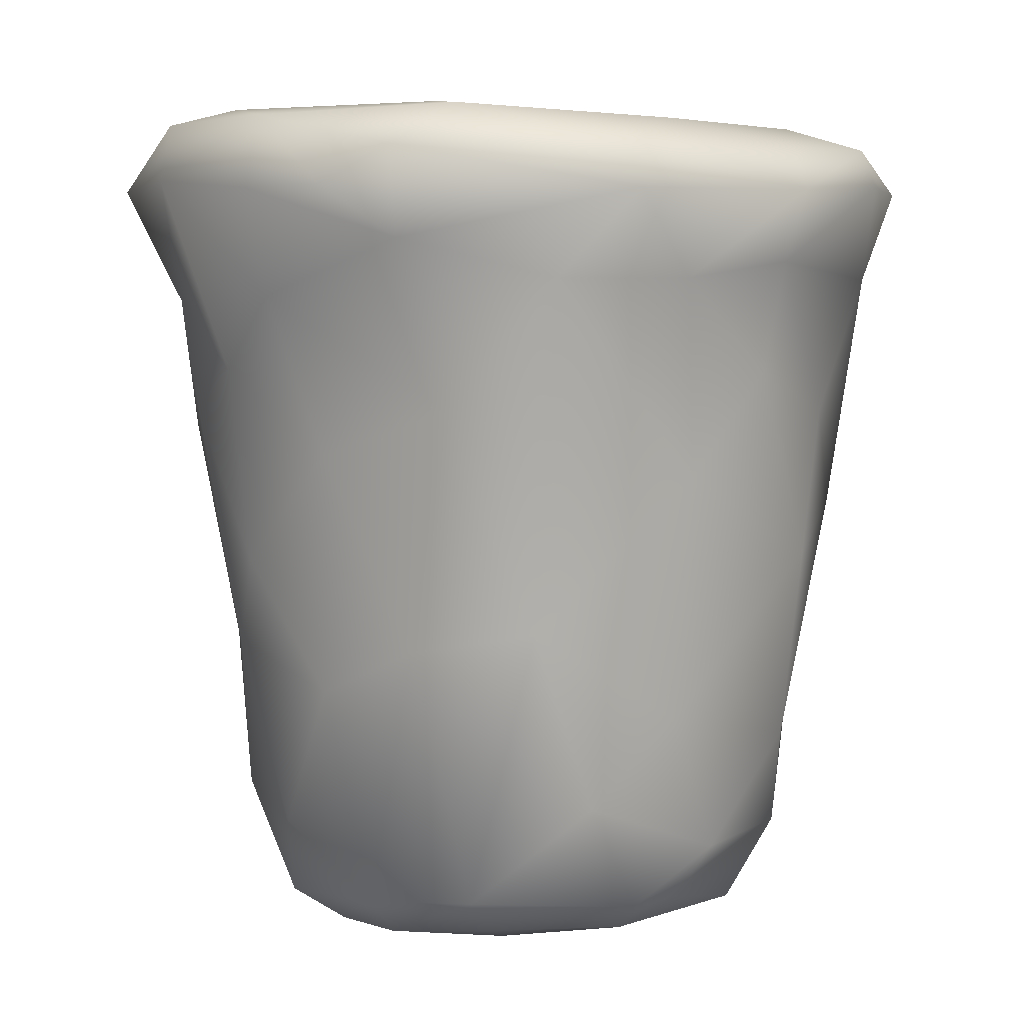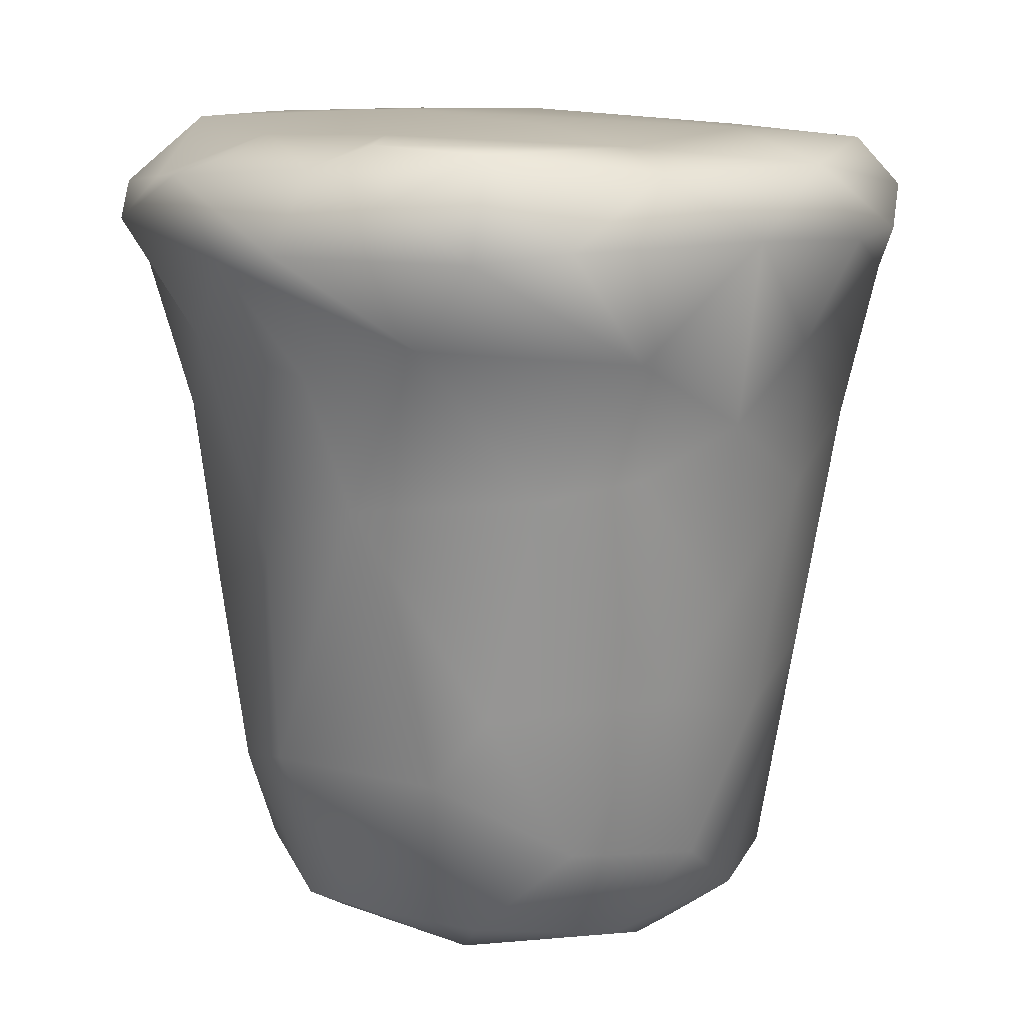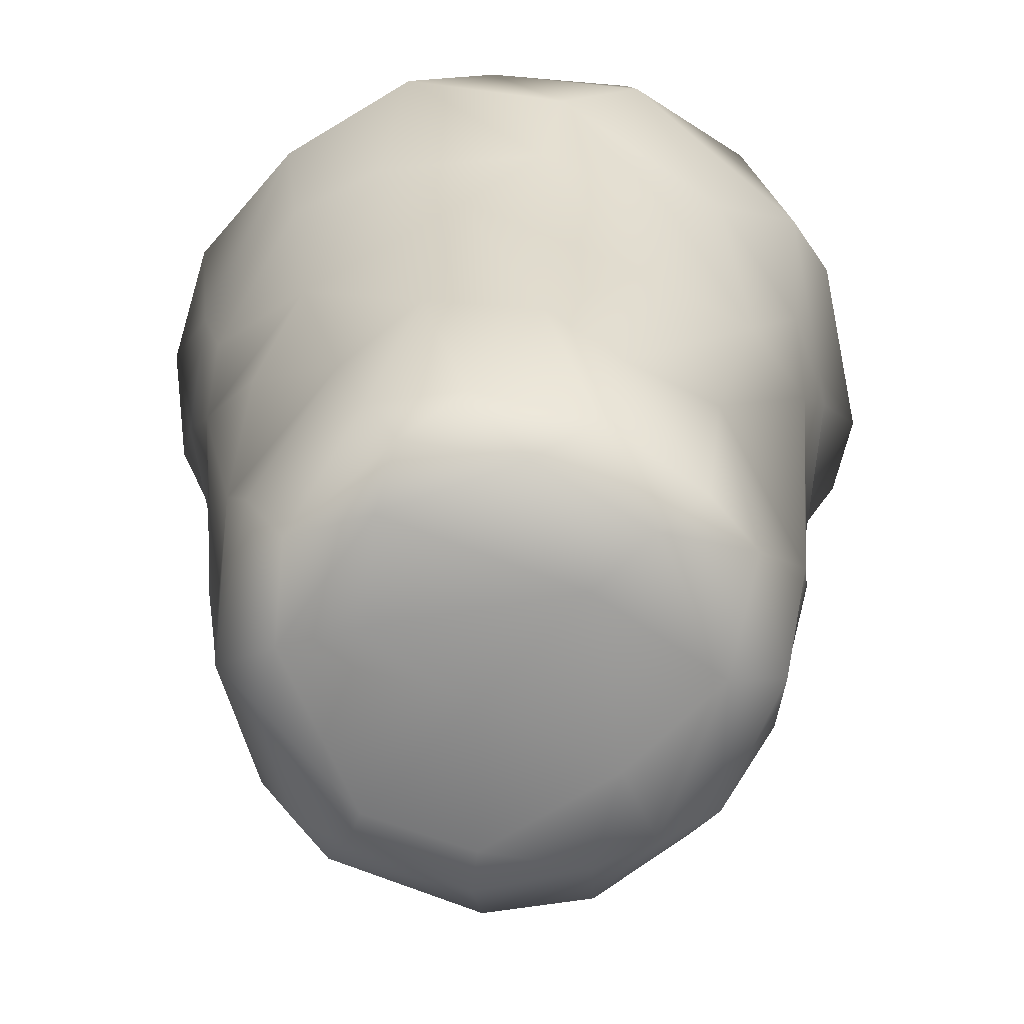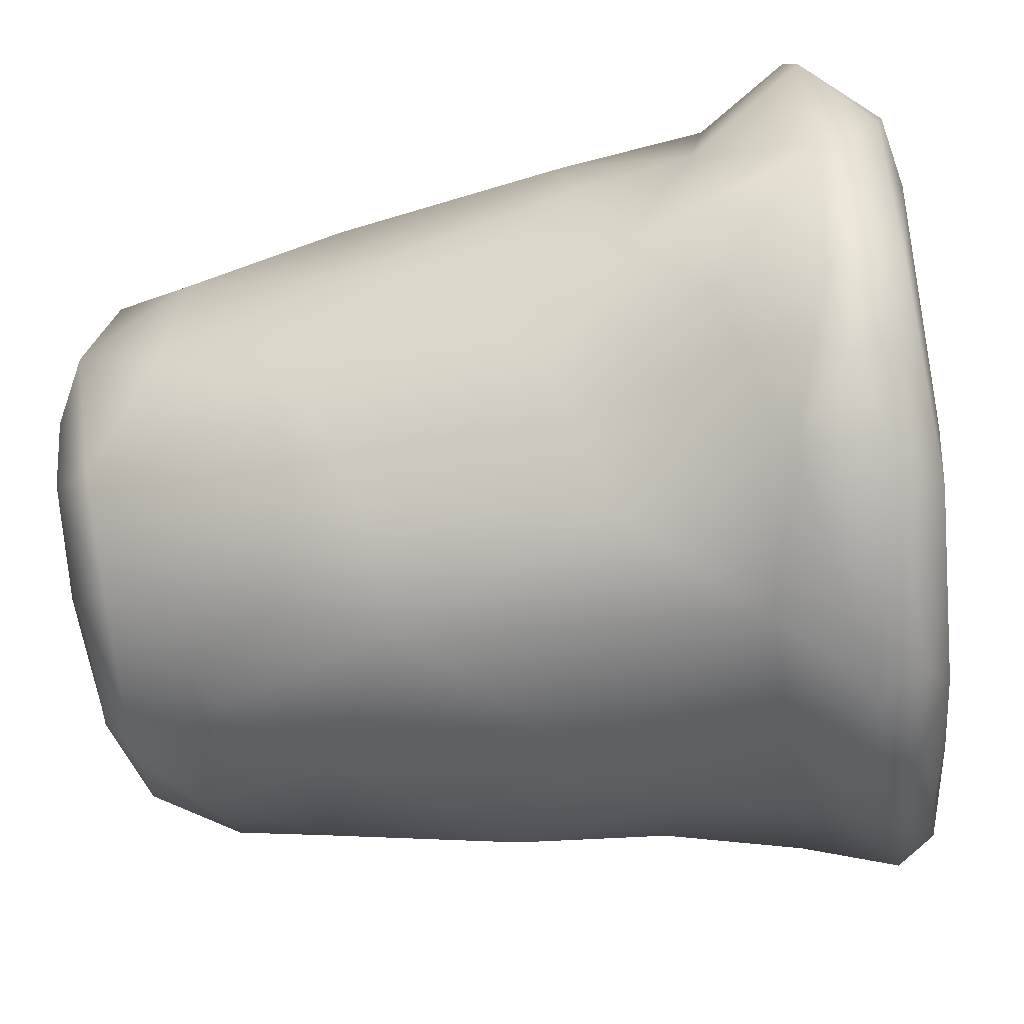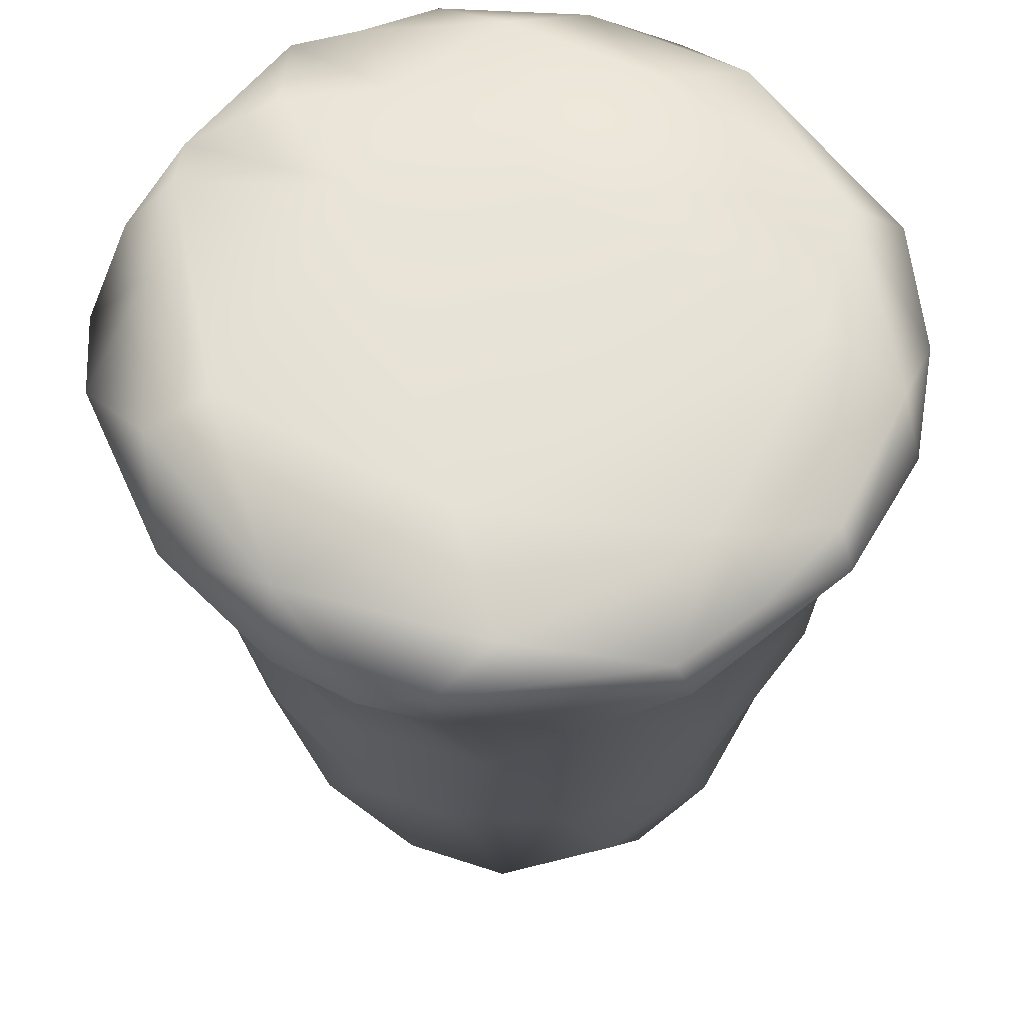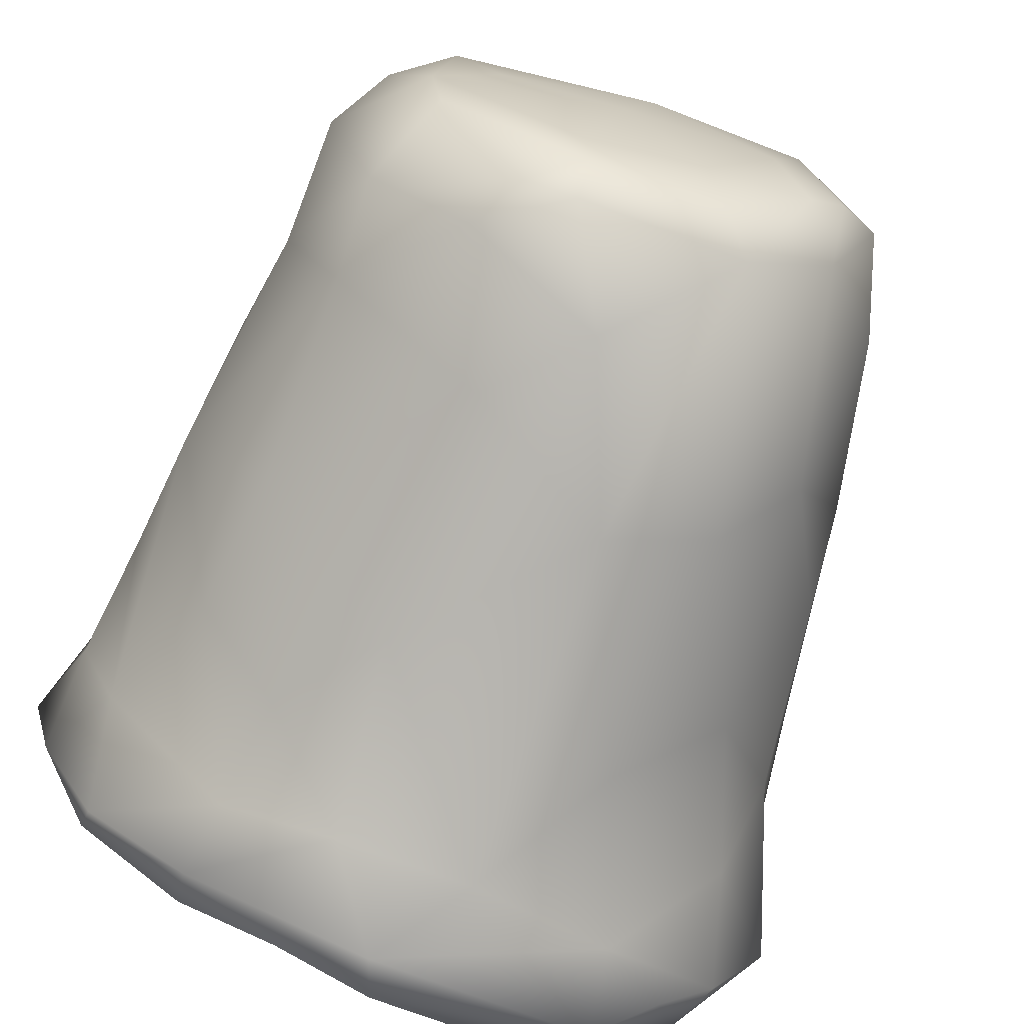
<metadata>
{"format":"obj","ext":"obj","renderer":"f3d","projection":"perspective","resolution":1024,"background":"white","views":[{"elev":3.6,"azim":-13.0,"up":"+Z"},{"elev":14.4,"azim":-108.4,"up":"+Z"},{"elev":-65.9,"azim":152.1,"up":"+Z"},{"elev":-63.7,"azim":-81.5,"up":"+Y"},{"elev":60.7,"azim":-19.3,"up":"+Z"},{"elev":-71.7,"azim":161.6,"up":"+Y"}]}
</metadata>
<code>
v 0.01158 -0.02686 0.002156
v -0.02475 0.009014 0.007469
v 0.02937 -0.01268 0.00319
v 0.001903 0.01047 0.001503
v 0.006662 -0.006676 0.000708
v 0.005401 -0.05224 0.09694
v 0.007088 -0.05363 0.09166
v 0.002096 0.03633 0.06906
v 0.01066 0.007863 0.1044
v -0.004913 -0.03085 0.003411
v -0.002433 -0.02463 0.001303
v -0.02035 -0.01408 0.002242
v -0.01534 -0.02055 0.001701
v -0.0087 -0.03558 0.007884
v -0.02795 -0.01818 0.01559
v -0.01916 -0.02703 0.006986
v -0.02481 -0.02741 0.03264
v -0.02586 -0.008646 0.005065
v -0.002802 -0.04335 0.04059
v -0.03287 -0.01222 0.03729
v -0.03266 -0.01974 0.04814
v -0.01617 -0.03706 0.03818
v -0.01317 -0.04375 0.06655
v -0.03521 -0.01997 0.07114
v -0.03194 -0.0299 0.07983
v -0.02555 -0.03227 0.06119
v -0.0193 -0.04538 0.08615
v -0.02773 -0.04291 0.0922
v -0.02043 -0.04707 0.09642
v -0.0123 -0.04531 0.1014
v -0.03492 -0.03503 0.09213
v -0.03283 -0.03061 0.1009
v -0.04309 -0.01911 0.09376
v -0.04078 -0.007827 0.1013
v 0.0142 -0.04042 0.1006
v -0.01166 -0.02929 0.103
v -0.01714 0.007925 0.002077
v -0.01187 -0.007312 0.000655
v -0.0304 -0.001641 0.01801
v -0.01415 0.02114 0.008017
v -0.005432 0.0249 0.006973
v -0.03059 0.009374 0.03626
v -0.006056 0.02873 0.02575
v -0.02612 0.01483 0.02726
v -0.01194 0.03106 0.05413
v -0.03737 -0.007087 0.0658
v -0.03628 0.005017 0.064
v -0.02483 0.02389 0.06179
v -0.03942 -0.006403 0.07975
v -0.03376 0.01834 0.08184
v -0.02259 0.0287 0.07736
v -0.005928 0.03716 0.07937
v -0.04523 0.004082 0.09374
v -0.03492 0.01052 0.1035
v -0.04213 0.01472 0.09252
v -0.03518 0.02152 0.09884
v -0.02854 0.02179 0.1043
v -0.03241 -0.007044 0.1036
v -0.01128 -0.003658 0.1042
v -0.02571 0.02847 0.1016
v -0.008589 0.01462 0.1032
v -0.01374 0.02941 0.1039
v -0.000375 0.0273 0.1029
v -0.02669 0.03313 0.0922
v -0.01854 0.03748 0.09061
v -0.009177 0.04028 0.09954
v 0.009637 0.04337 0.09219
v -0.000389 0.04057 0.09843
v 0.01087 -0.03154 0.003324
v 0.0278 -0.02084 0.004136
v 0.01112 -0.0367 0.006815
v 0.01714 -0.03401 0.007278
v 0.02136 -0.03486 0.01346
v 0.03281 -0.02373 0.01435
v 0.004758 -0.04111 0.01959
v 0.01493 -0.0405 0.02988
v 0.0328 -0.02698 0.02578
v 0.03356 -0.03256 0.04879
v 0.03952 -0.009468 0.02758
v 0.044 -0.01234 0.05386
v 0.02549 -0.04126 0.07099
v 0.01588 -0.04427 0.05859
v -0.001653 -0.04958 0.08161
v 0.02746 -0.04329 0.08389
v 0.01437 -0.04751 0.08178
v 0.03617 -0.03108 0.06626
v 0.04318 -0.0269 0.08227
v 0.04819 -0.01166 0.08403
v 0.01711 -0.04827 0.09612
v 0.02917 -0.04566 0.09215
v 0.04157 -0.03543 0.09315
v 0.02872 -0.04247 0.09732
v 0.03542 -0.0202 0.1013
v 0.04197 -0.02952 0.09807
v 0.04897 -0.02209 0.09307
v 0.05199 -0.006803 0.09525
v 0.04502 -0.005586 0.1011
v 0.02688 0.007105 0.003132
v 0.02156 -0.004738 0.001756
v 0.01475 0.02027 0.004332
v -0.001506 0.01976 0.003022
v 0.008763 0.0261 0.01003
v 0.03405 -0.001616 0.006481
v 0.02802 0.01469 0.007011
v 0.0232 0.02161 0.01184
v 0.03223 0.01435 0.01358
v 0.03885 -0.002561 0.0138
v 0.007324 0.0298 0.02181
v 0.03512 0.01158 0.0281
v 0.01687 0.02822 0.03058
v 0.02934 0.02134 0.03428
v 0.04197 -0.000329 0.04245
v 0.004971 0.03331 0.04616
v 0.04079 0.009861 0.05113
v 0.04594 -0.008683 0.06963
v 0.03706 0.02122 0.07624
v 0.04431 0.009606 0.07909
v 0.04795 0.01349 0.09015
v 0.03774 0.02943 0.09333
v 0.01972 0.03389 0.07244
v 0.02771 0.02766 0.05749
v 0.01884 0.03855 0.08562
v 0.03058 0.01848 0.1027
v 0.01558 0.03179 0.1037
v 0.0422 0.0187 0.09857
v 0.01032 0.04214 0.09671
v 0.02748 0.03483 0.09693
f 39 15 18
f 16 14 13
f 71 10 14
f 13 14 10
f 13 10 11
f 1 11 10
f 10 69 1
f 16 13 12
f 16 12 18
f 12 38 37
f 12 37 18
f 12 13 38
f 13 11 38
f 5 38 11
f 11 1 5
f 22 14 16
f 16 15 17
f 19 14 22
f 15 16 18
f 75 14 19
f 23 19 22
f 17 15 20
f 20 15 39
f 20 47 46
f 17 22 16
f 20 21 17
f 22 17 26
f 17 21 26
f 23 22 26
f 23 83 19
f 83 82 19
f 83 23 27
f 28 27 31
f 26 21 24
f 21 20 46
f 24 21 46
f 25 26 24
f 27 25 31
f 24 33 25
f 33 31 25
f 24 46 49
f 33 24 49
f 23 26 25
f 27 23 25
f 27 28 29
f 7 83 27
f 29 6 7
f 7 27 29
f 6 29 30
f 28 31 32
f 33 32 31
f 29 28 32
f 34 32 33
f 58 32 34
f 53 34 33
f 54 58 34
f 29 32 30
f 36 30 32
f 36 32 58
f 35 30 36
f 58 59 36
f 37 2 18
f 4 37 38
f 38 5 4
f 37 40 2
f 101 37 4
f 101 40 37
f 41 40 101
f 102 41 101
f 2 39 18
f 39 2 44
f 2 40 44
f 40 41 43
f 108 43 41
f 42 20 39
f 44 42 39
f 20 42 47
f 44 40 43
f 43 48 44
f 48 43 45
f 48 42 44
f 47 42 48
f 45 43 108
f 113 45 108
f 47 49 46
f 50 49 47
f 55 49 50
f 53 49 55
f 47 48 50
f 51 50 48
f 64 50 65
f 51 48 45
f 51 45 52
f 8 45 113
f 45 8 52
f 65 50 51
f 51 52 65
f 52 8 122
f 52 122 67
f 33 49 53
f 53 54 34
f 57 58 54
f 64 55 50
f 56 55 64
f 53 55 54
f 56 54 55
f 57 54 56
f 60 57 56
f 61 59 58
f 9 93 36
f 9 36 59
f 9 59 61
f 61 58 57
f 61 57 60
f 60 62 61
f 62 63 61
f 56 64 60
f 64 65 66
f 66 60 64
f 62 60 66
f 67 65 52
f 66 65 67
f 67 68 66
f 62 66 63
f 66 68 63
f 10 71 69
f 71 72 69
f 70 1 69
f 69 72 70
f 1 70 3
f 5 1 3
f 3 99 5
f 103 3 107
f 14 75 71
f 73 72 71
f 75 76 73
f 73 71 75
f 72 74 70
f 74 72 73
f 77 74 73
f 76 77 73
f 74 3 70
f 3 74 107
f 79 74 77
f 74 79 107
f 76 75 19
f 82 76 19
f 78 76 82
f 77 76 78
f 77 80 79
f 80 77 78
f 112 79 80
f 85 82 83
f 85 81 82
f 82 81 78
f 81 85 84
f 84 86 81
f 84 85 90
f 91 84 90
f 86 78 81
f 87 86 84
f 87 84 91
f 80 78 86
f 80 86 87
f 87 88 115
f 115 80 87
f 88 87 95
f 85 83 7
f 89 7 6
f 90 85 7
f 90 7 89
f 6 35 89
f 35 6 30
f 92 90 89
f 92 89 35
f 93 35 36
f 93 92 35
f 93 94 92
f 94 90 92
f 91 90 94
f 95 87 91
f 91 94 95
f 95 96 88
f 97 94 93
f 95 94 97
f 96 95 97
f 4 5 99
f 4 99 98
f 98 99 3
f 98 3 103
f 103 104 98
f 100 101 4
f 4 98 100
f 104 100 98
f 100 102 101
f 106 104 103
f 107 106 103
f 107 109 106
f 109 107 79
f 105 100 104
f 105 102 100
f 105 104 106
f 111 105 106
f 102 108 41
f 110 108 102
f 105 110 102
f 109 111 106
f 110 105 111
f 111 109 114
f 114 121 111
f 79 112 109
f 112 114 109
f 114 112 80
f 113 108 110
f 113 110 121
f 110 111 121
f 121 114 116
f 114 80 115
f 117 114 115
f 117 116 114
f 118 117 115
f 118 115 88
f 118 116 117
f 118 119 116
f 121 120 113
f 120 8 113
f 120 121 116
f 8 120 122
f 119 120 116
f 122 120 119
f 97 93 9
f 123 97 9
f 124 9 61
f 123 9 124
f 96 118 88
f 97 125 96
f 125 119 118
f 125 118 96
f 125 97 123
f 126 68 67
f 126 67 127
f 68 124 63
f 63 124 61
f 124 68 126
f 126 127 124
f 127 122 119
f 127 67 122
f 124 127 123
f 125 127 119
f 123 127 125

</code>
